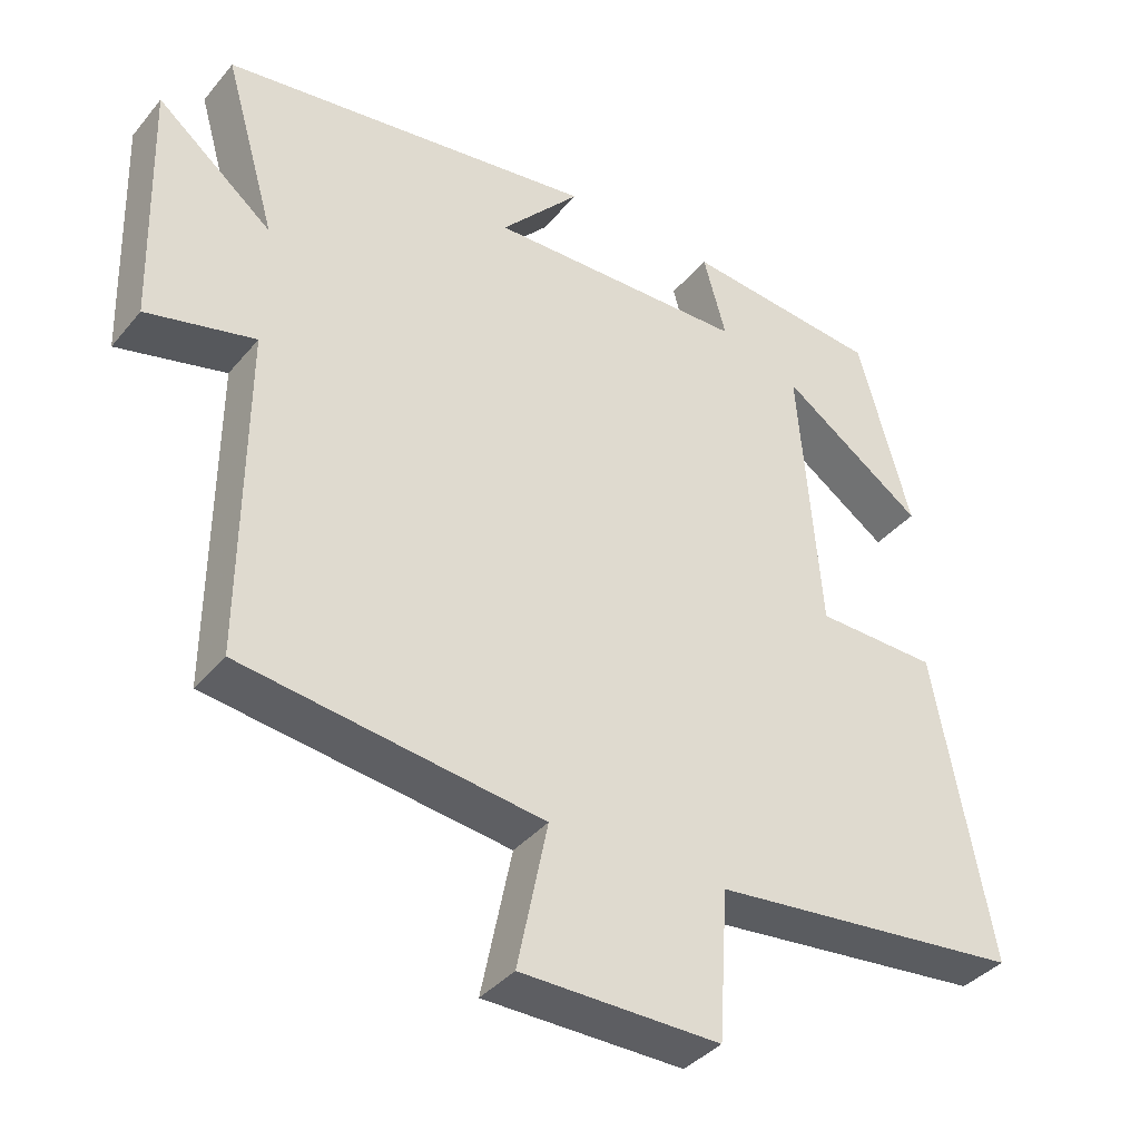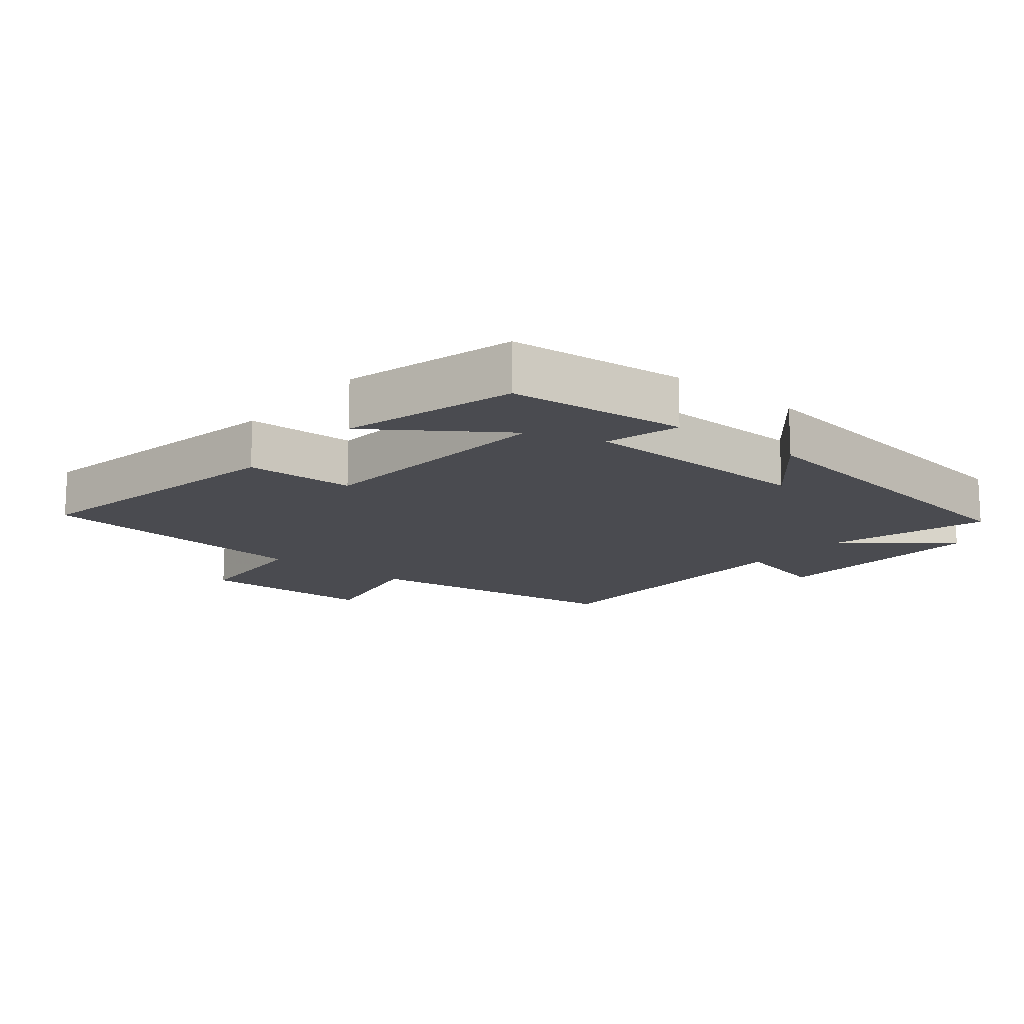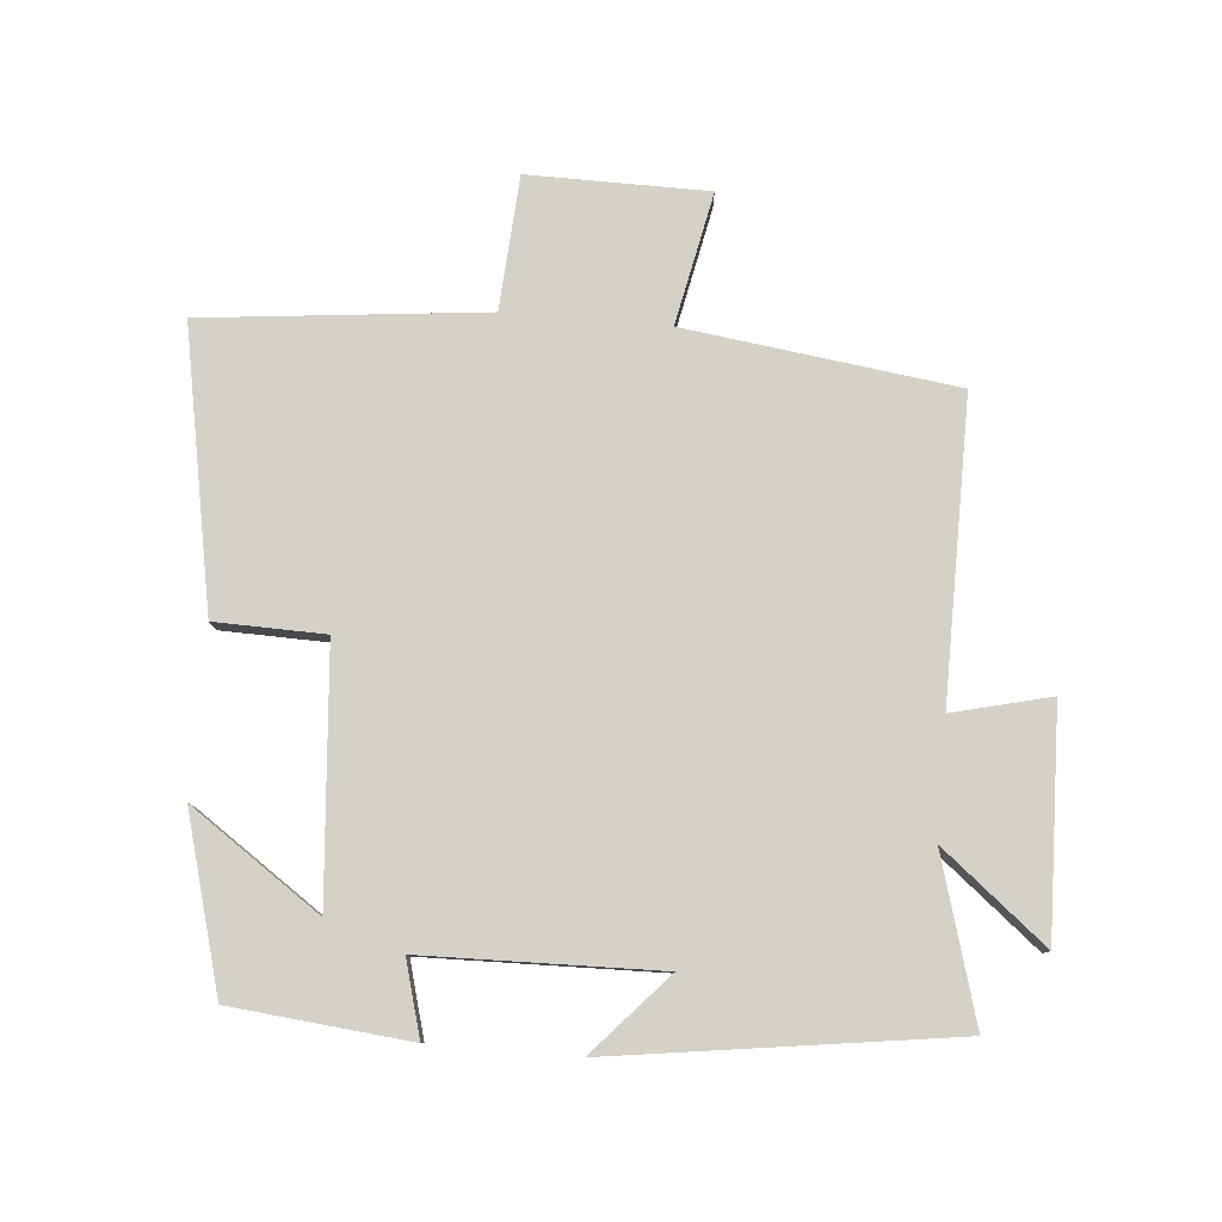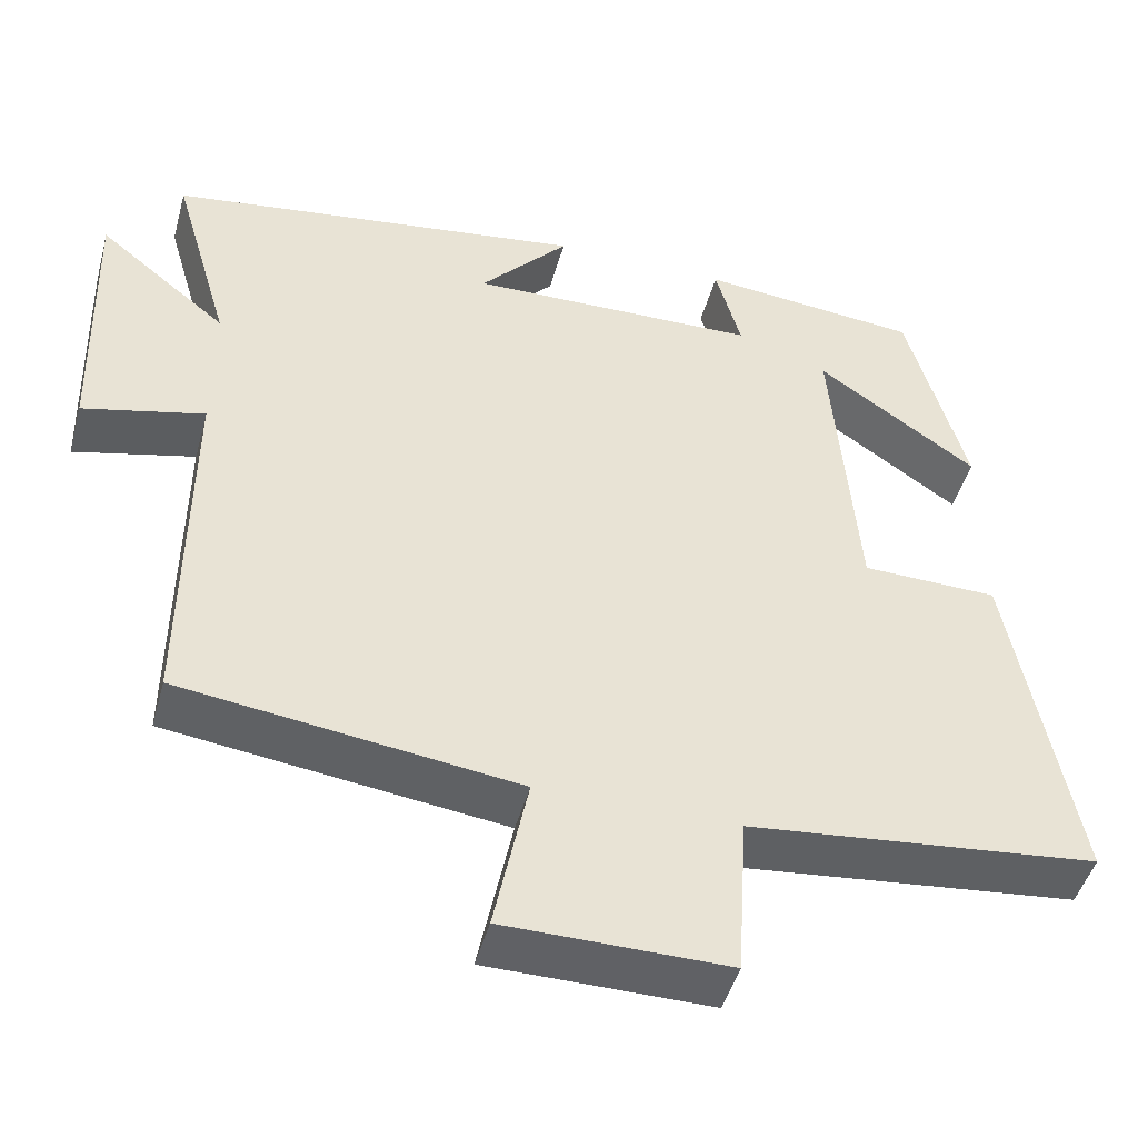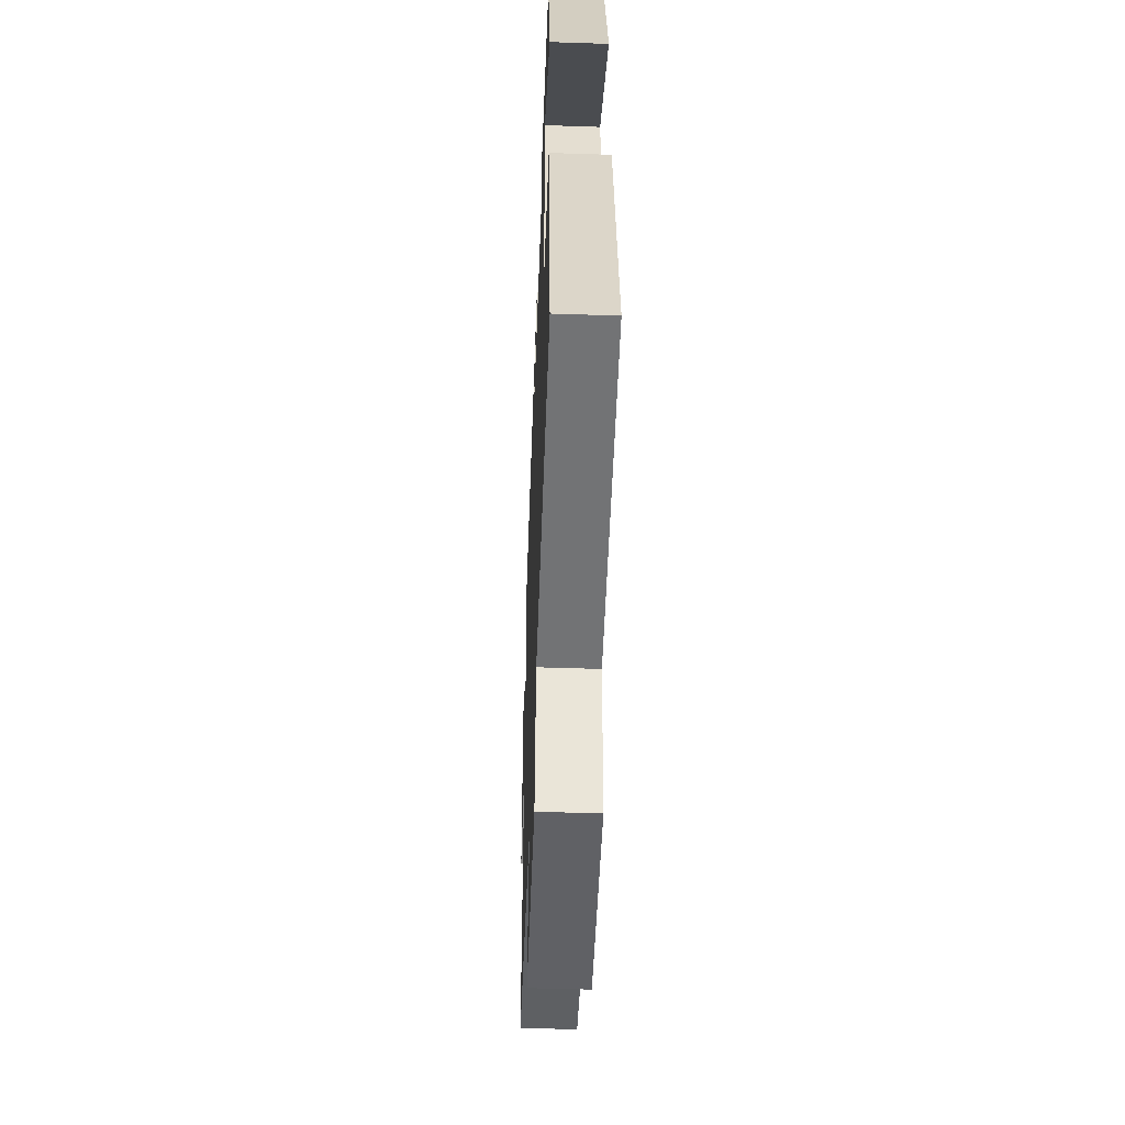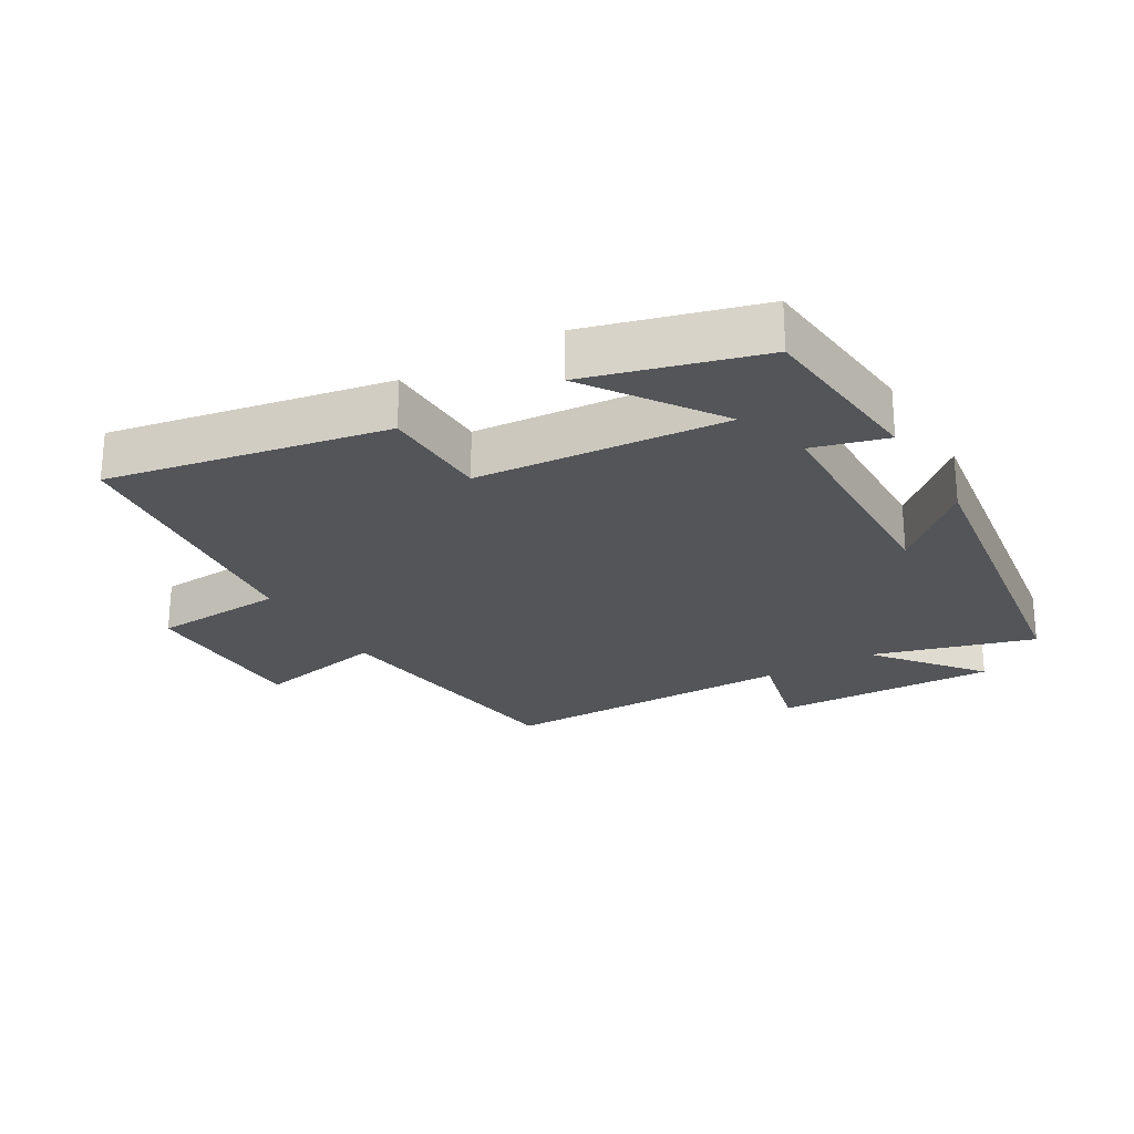
<metadata>
{"format":"obj","ext":"obj","renderer":"f3d","projection":"perspective","resolution":1024,"background":"white","views":[{"elev":-38.1,"azim":145.1,"up":"+Z"},{"elev":-14.5,"azim":-39.2,"up":"+Y"},{"elev":79.7,"azim":4.9,"up":"+Y"},{"elev":-46.9,"azim":164.8,"up":"+Z"},{"elev":-49.7,"azim":-92.1,"up":"+Z"},{"elev":-24.5,"azim":-59.7,"up":"+Y"}]}
</metadata>
<code>
v 0.503 0.07 -0.446
v 0.093 0.07 -0.5
v 0.134 0.07 -0.7
v -0.138 0.07 -0.702
v -0.151 0.07 -0.5
v -0.578 0.07 -0.455
v -0.5 0.07 -0.034
v -0.334 0.07 -0.03
v -0.304 0.07 0.348
v -0.5 0.07 0.212
v -0.428 0.07 0.473
v -0.159 0.07 0.5
v -0.19 0.07 0.387
v 0.166 0.07 0.379
v 0.057 0.07 0.5
v 0.571 0.07 0.428
v 0.5 0.07 0.182
v 0.658 0.07 0.31
v 0.648 0.07 -0.03
v 0.5 0.07 0.006
v 0.503 0 -0.446
v 0.093 0 -0.5
v 0.134 0 -0.7
v -0.138 0 -0.702
v -0.151 0 -0.5
v -0.578 0 -0.455
v -0.5 0 -0.034
v -0.334 0 -0.03
v -0.304 0 0.348
v -0.5 0 0.212
v -0.428 0 0.473
v -0.159 0 0.5
v -0.19 0 0.387
v 0.166 0 0.379
v 0.057 0 0.5
v 0.571 0 0.428
v 0.5 0 0.182
v 0.658 0 0.31
v 0.648 0 -0.03
v 0.5 0 0.006
f 17 18 19 20
f 14 15 16 17
f 13 14 17 20
f 11 12 13
f 9 10 11
f 9 11 13 20
f 5 6 7 8
f 5 8 9 20
f 2 3 4 5
f 1 2 5 20
f 40 39 38 37
f 37 36 35 34
f 40 37 34 33
f 33 32 31
f 31 30 29
f 40 33 31 29
f 28 27 26 25
f 40 29 28 25
f 25 24 23 22
f 40 25 22 21
f 1 21 22 2
f 2 22 23 3
f 3 23 24 4
f 4 24 25 5
f 5 25 26 6
f 6 26 27 7
f 7 27 28 8
f 8 28 29 9
f 9 29 30 10
f 10 30 31 11
f 11 31 32 12
f 12 32 33 13
f 13 33 34 14
f 14 34 35 15
f 15 35 36 16
f 16 36 37 17
f 17 37 38 18
f 18 38 39 19
f 19 39 40 20
f 20 40 21 1

</code>
